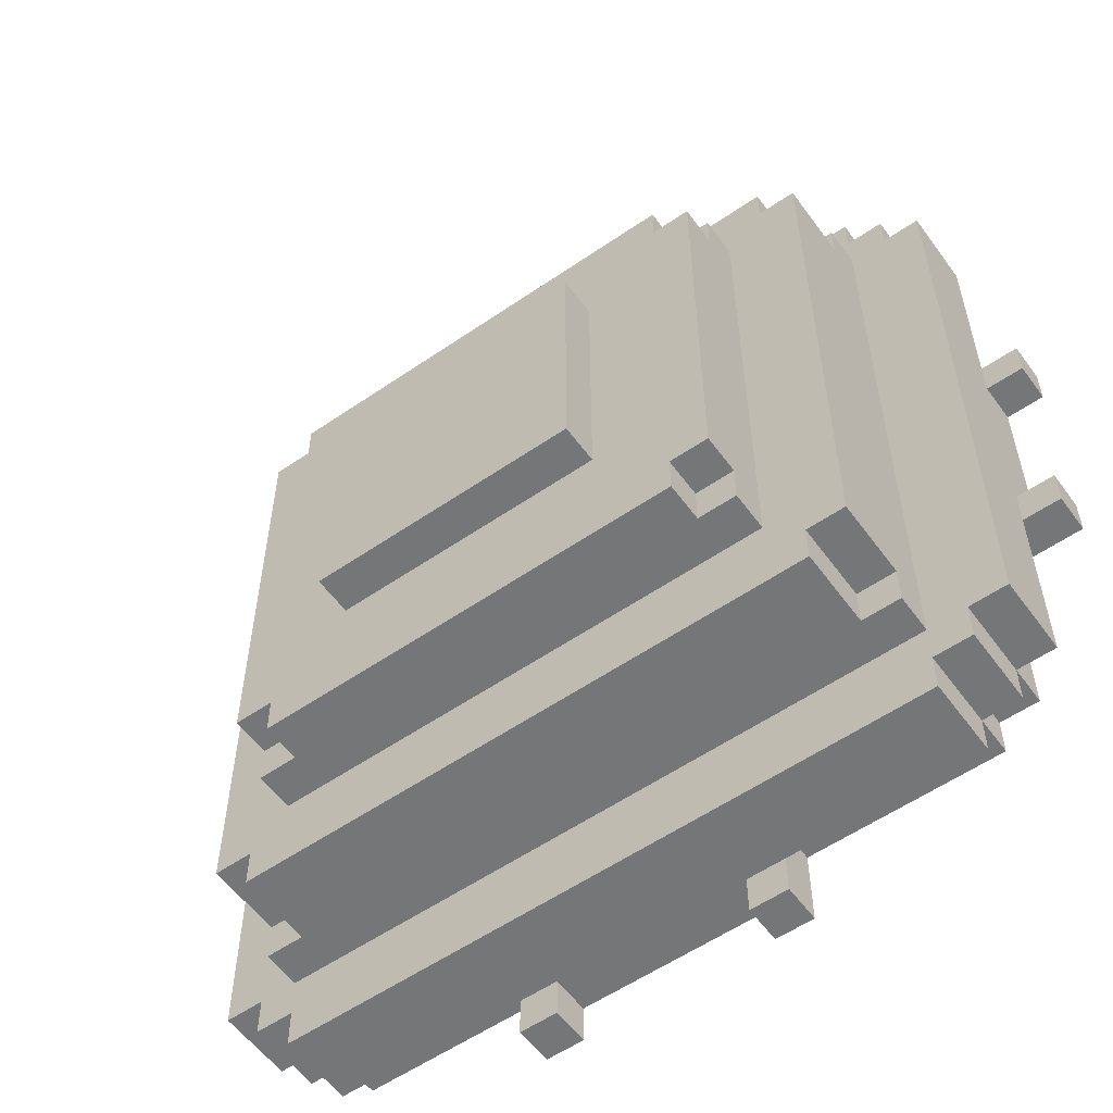
<metadata>
{"format":"obj","ext":"obj","renderer":"f3d","projection":"perspective","resolution":1024,"background":"white","views":[{"elev":-56.7,"azim":35.7,"up":"+Z"}]}
</metadata>
<code>
o
v -1.1 0.8 0.3
v -1.1 0.8 0.2
v -1.1 0.8 -0.3
v -1.1 0.8 -0.4
v -1.1 0.9 0.3
v -1.1 0.9 0.2
v -1.1 0.9 -0.3
v -1.1 0.9 -0.4
v -1 0.6 0.8
v -1 0.6 -0.9
v -1 0.8 0.8
v -1 0.8 0.3
v -1 0.8 0.2
v -1 0.8 -0.3
v -1 0.8 -0.4
v -1 0.8 -0.9
v -1 0.9 0.2
v -1 0.9 -0.3
v -0.9 0.6 0.9
v -0.9 0.6 0.8
v -0.9 0.6 -0.9
v -0.9 0.6 -1
v -0.9 0.8 0.9
v -0.9 0.8 0.8
v -0.9 0.8 0.3
v -0.9 0.8 -0.4
v -0.9 0.8 -0.9
v -0.9 0.8 -1
v -0.9 0.9 0.8
v -0.9 0.9 0.3
v -0.9 0.9 -0.4
v -0.9 0.9 -0.9
v -0.8 0.3 0.7
v -0.8 0.3 -0.8
v -0.8 0.5 0.8
v -0.8 0.5 0.7
v -0.8 0.5 -0.8
v -0.8 0.5 -0.9
v -0.8 0.6 1
v -0.8 0.6 0.9
v -0.8 0.6 0.8
v -0.8 0.6 -0.9
v -0.8 0.6 -1
v -0.8 0.6 -1.1
v -0.8 0.8 1
v -0.8 0.8 0.9
v -0.8 0.8 0.8
v -0.8 0.8 -0.9
v -0.8 0.8 -1
v -0.8 0.8 -1.1
v -0.8 0.9 0.9
v -0.8 0.9 0.8
v -0.8 0.9 -0.9
v -0.8 0.9 -1
v -0.7 0.3 0.8
v -0.7 0.3 0.7
v -0.7 0.3 -0.8
v -0.7 0.3 -0.9
v -0.7 0.5 0.8
v -0.7 0.5 0.7
v -0.7 0.5 -0.8
v -0.7 0.5 -0.9
v -0.6 0.1 0.5
v -0.6 0.1 -0.6
v -0.6 0.2 0.6
v -0.6 0.2 0.5
v -0.6 0.2 -0.6
v -0.6 0.2 -0.7
v -0.6 0.3 0.6
v -0.6 0.3 -0.7
v -0.5 0.1 0.6
v -0.5 0.1 0.5
v -0.5 0.1 -0.6
v -0.5 0.1 -0.7
v -0.5 0.2 0.6
v -0.5 0.2 0.5
v -0.5 0.2 -0.6
v -0.5 0.2 -0.7
v -0.3 0 0.3
v -0.3 0 -0.4
v -0.3 0.1 0.3
v -0.3 0.1 -0.4
v -0.3 0.8 1.1
v -0.3 0.8 1
v -0.3 0.8 0.9
v -0.3 0.8 -1
v -0.3 0.8 -1.1
v -0.3 0.8 -1.2
v -0.3 0.9 1.1
v -0.3 0.9 0.9
v -0.3 0.9 -1
v -0.3 0.9 -1.2
v 0.3 0.8 1.1
v 0.3 0.8 1
v 0.3 0.8 -1.1
v 0.3 0.8 -1.2
v 0.3 0.9 1.1
v 0.3 0.9 1
v 0.3 0.9 -1.1
v 0.3 0.9 -1.2
v -0.2 0.8 1.1
v -0.2 0.8 1
v -0.2 0.8 -1.1
v -0.2 0.8 -1.2
v -0.2 0.9 1.1
v -0.2 0.9 1
v -0.2 0.9 -1.1
v -0.2 0.9 -1.2
v 0.4 0 0.3
v 0.4 0 -0.4
v 0.4 0.1 0.3
v 0.4 0.1 -0.4
v 0.4 0.8 1.1
v 0.4 0.8 1
v 0.4 0.8 0.9
v 0.4 0.8 -1
v 0.4 0.8 -1.1
v 0.4 0.8 -1.2
v 0.4 0.9 1.1
v 0.4 0.9 0.9
v 0.4 0.9 -1
v 0.4 0.9 -1.2
v 0.6 0.1 0.6
v 0.6 0.1 0.5
v 0.6 0.1 -0.6
v 0.6 0.1 -0.7
v 0.6 0.2 0.6
v 0.6 0.2 0.5
v 0.6 0.2 -0.6
v 0.6 0.2 -0.7
v 0.7 0.1 0.5
v 0.7 0.1 -0.6
v 0.7 0.2 0.6
v 0.7 0.2 0.5
v 0.7 0.2 -0.6
v 0.7 0.2 -0.7
v 0.7 0.3 0.6
v 0.7 0.3 -0.7
v 0.8 0.3 0.8
v 0.8 0.3 0.7
v 0.8 0.3 -0.8
v 0.8 0.3 -0.9
v 0.8 0.5 0.8
v 0.8 0.5 0.7
v 0.8 0.5 -0.8
v 0.8 0.5 -0.9
v 0.9 0.3 0.7
v 0.9 0.3 -0.8
v 0.9 0.5 0.8
v 0.9 0.5 0.7
v 0.9 0.5 -0.8
v 0.9 0.5 -0.9
v 0.9 0.6 1
v 0.9 0.6 0.9
v 0.9 0.6 0.8
v 0.9 0.6 -0.9
v 0.9 0.6 -1
v 0.9 0.6 -1.1
v 0.9 0.8 1
v 0.9 0.8 0.9
v 0.9 0.8 0.8
v 0.9 0.8 -0.9
v 0.9 0.8 -1
v 0.9 0.8 -1.1
v 0.9 0.9 0.9
v 0.9 0.9 0.8
v 0.9 0.9 -0.9
v 0.9 0.9 -1
v 1 0.6 0.9
v 1 0.6 0.8
v 1 0.6 -0.9
v 1 0.6 -1
v 1 0.8 0.9
v 1 0.8 0.8
v 1 0.8 0.3
v 1 0.8 -0.4
v 1 0.8 -0.9
v 1 0.8 -1
v 1 0.9 0.8
v 1 0.9 0.3
v 1 0.9 -0.4
v 1 0.9 -0.9
v 1.1 0.6 0.8
v 1.1 0.6 -0.9
v 1.1 0.8 0.8
v 1.1 0.8 0.3
v 1.1 0.8 0.2
v 1.1 0.8 -0.3
v 1.1 0.8 -0.4
v 1.1 0.8 -0.9
v 1.1 0.9 0.2
v 1.1 0.9 -0.3
v 1.2 0.8 0.3
v 1.2 0.8 0.2
v 1.2 0.8 -0.3
v 1.2 0.8 -0.4
v 1.2 0.9 0.3
v 1.2 0.9 0.2
v 1.2 0.9 -0.3
v 1.2 0.9 -0.4
v -0.3 0.8 1.1
v -0.3 0.9 1.1
v -0.2 0.8 1.1
v -0.2 0.9 1.1
v 0.3 0.8 1.1
v 0.3 0.9 1.1
v 0.4 0.8 1.1
v 0.4 0.9 1.1
v -0.8 0.6 1
v -0.8 0.8 1
v -0.3 0.8 1
v -0.2 0.8 1
v -0.2 0.9 1
v 0.3 0.8 1
v 0.3 0.9 1
v 0.4 0.8 1
v 0.9 0.6 1
v 0.9 0.8 1
v -0.9 0.6 0.9
v -0.9 0.8 0.9
v -0.8 0.6 0.9
v -0.8 0.8 0.9
v -0.8 0.9 0.9
v -0.3 0.8 0.9
v -0.3 0.9 0.9
v 0.4 0.8 0.9
v 0.4 0.9 0.9
v 0.9 0.6 0.9
v 0.9 0.8 0.9
v 0.9 0.9 0.9
v 1 0.6 0.9
v 1 0.8 0.9
v -1 0.6 0.8
v -1 0.8 0.8
v -0.9 0.6 0.8
v -0.9 0.8 0.8
v -0.9 0.9 0.8
v -0.8 0.5 0.8
v -0.8 0.6 0.8
v -0.8 0.8 0.8
v -0.8 0.9 0.8
v -0.7 0.3 0.8
v -0.7 0.5 0.8
v 0.8 0.3 0.8
v 0.8 0.5 0.8
v 0.9 0.5 0.8
v 0.9 0.6 0.8
v 0.9 0.8 0.8
v 0.9 0.9 0.8
v 1 0.6 0.8
v 1 0.8 0.8
v 1 0.9 0.8
v 1.1 0.6 0.8
v 1.1 0.8 0.8
v -0.8 0.3 0.7
v -0.8 0.5 0.7
v -0.7 0.3 0.7
v -0.7 0.5 0.7
v 0.8 0.3 0.7
v 0.8 0.5 0.7
v 0.9 0.3 0.7
v 0.9 0.5 0.7
v -0.6 0.2 0.6
v -0.6 0.3 0.6
v -0.5 0.1 0.6
v -0.5 0.2 0.6
v 0.6 0.1 0.6
v 0.6 0.2 0.6
v 0.7 0.2 0.6
v 0.7 0.3 0.6
v -0.6 0.1 0.5
v -0.6 0.2 0.5
v -0.5 0.1 0.5
v -0.5 0.2 0.5
v 0.6 0.1 0.5
v 0.6 0.2 0.5
v 0.7 0.1 0.5
v 0.7 0.2 0.5
v -1.1 0.8 0.3
v -1.1 0.9 0.3
v -1 0.8 0.3
v -0.9 0.8 0.3
v -0.9 0.9 0.3
v -0.3 0 0.3
v -0.3 0.1 0.3
v 0.4 0 0.3
v 0.4 0.1 0.3
v 1 0.8 0.3
v 1 0.9 0.3
v 1.1 0.8 0.3
v 1.2 0.8 0.3
v 1.2 0.9 0.3
v -1.1 0.8 -0.3
v -1.1 0.9 -0.3
v -1 0.8 -0.3
v -1 0.9 -0.3
v 1.1 0.8 -0.3
v 1.1 0.9 -0.3
v 1.2 0.8 -0.3
v 1.2 0.9 -0.3
v -1.1 0.8 0.2
v -1.1 0.9 0.2
v -1 0.8 0.2
v -1 0.9 0.2
v 1.1 0.8 0.2
v 1.1 0.9 0.2
v 1.2 0.8 0.2
v 1.2 0.9 0.2
v -1.1 0.8 -0.4
v -1.1 0.9 -0.4
v -1 0.8 -0.4
v -0.9 0.8 -0.4
v -0.9 0.9 -0.4
v -0.3 0 -0.4
v -0.3 0.1 -0.4
v 0.4 0 -0.4
v 0.4 0.1 -0.4
v 1 0.8 -0.4
v 1 0.9 -0.4
v 1.1 0.8 -0.4
v 1.2 0.8 -0.4
v 1.2 0.9 -0.4
v -0.6 0.1 -0.6
v -0.6 0.2 -0.6
v -0.5 0.1 -0.6
v -0.5 0.2 -0.6
v 0.6 0.1 -0.6
v 0.6 0.2 -0.6
v 0.7 0.1 -0.6
v 0.7 0.2 -0.6
v -0.6 0.2 -0.7
v -0.6 0.3 -0.7
v -0.5 0.1 -0.7
v -0.5 0.2 -0.7
v 0.6 0.1 -0.7
v 0.6 0.2 -0.7
v 0.7 0.2 -0.7
v 0.7 0.3 -0.7
v -0.8 0.3 -0.8
v -0.8 0.5 -0.8
v -0.7 0.3 -0.8
v -0.7 0.5 -0.8
v 0.8 0.3 -0.8
v 0.8 0.5 -0.8
v 0.9 0.3 -0.8
v 0.9 0.5 -0.8
v -1 0.6 -0.9
v -1 0.8 -0.9
v -0.9 0.6 -0.9
v -0.9 0.8 -0.9
v -0.9 0.9 -0.9
v -0.8 0.5 -0.9
v -0.8 0.6 -0.9
v -0.8 0.8 -0.9
v -0.8 0.9 -0.9
v -0.7 0.3 -0.9
v -0.7 0.5 -0.9
v 0.8 0.3 -0.9
v 0.8 0.5 -0.9
v 0.9 0.5 -0.9
v 0.9 0.6 -0.9
v 0.9 0.8 -0.9
v 0.9 0.9 -0.9
v 1 0.6 -0.9
v 1 0.8 -0.9
v 1 0.9 -0.9
v 1.1 0.6 -0.9
v 1.1 0.8 -0.9
v -0.9 0.6 -1
v -0.9 0.8 -1
v -0.8 0.6 -1
v -0.8 0.8 -1
v -0.8 0.9 -1
v -0.3 0.8 -1
v -0.3 0.9 -1
v 0.4 0.8 -1
v 0.4 0.9 -1
v 0.9 0.6 -1
v 0.9 0.8 -1
v 0.9 0.9 -1
v 1 0.6 -1
v 1 0.8 -1
v -0.8 0.6 -1.1
v -0.8 0.8 -1.1
v -0.3 0.8 -1.1
v -0.2 0.8 -1.1
v -0.2 0.9 -1.1
v 0.3 0.8 -1.1
v 0.3 0.9 -1.1
v 0.4 0.8 -1.1
v 0.9 0.6 -1.1
v 0.9 0.8 -1.1
v -0.3 0.8 -1.2
v -0.3 0.9 -1.2
v -0.2 0.8 -1.2
v -0.2 0.9 -1.2
v 0.3 0.8 -1.2
v 0.3 0.9 -1.2
v 0.4 0.8 -1.2
v 0.4 0.9 -1.2
v -0.3 0 0.3
v 0.4 0 0.3
v -0.3 0 -0.4
v 0.4 0 -0.4
v -0.5 0.1 0.6
v 0.6 0.1 0.6
v -0.6 0.1 0.5
v -0.5 0.1 0.5
v 0.6 0.1 0.5
v 0.7 0.1 0.5
v -0.3 0.1 0.3
v 0.4 0.1 0.3
v -0.3 0.1 -0.4
v 0.4 0.1 -0.4
v -0.6 0.1 -0.6
v -0.5 0.1 -0.6
v 0.6 0.1 -0.6
v 0.7 0.1 -0.6
v -0.5 0.1 -0.7
v 0.6 0.1 -0.7
v -0.6 0.2 0.6
v -0.5 0.2 0.6
v 0.6 0.2 0.6
v 0.7 0.2 0.6
v -0.6 0.2 0.5
v -0.5 0.2 0.5
v 0.6 0.2 0.5
v 0.7 0.2 0.5
v -0.6 0.2 -0.6
v -0.5 0.2 -0.6
v 0.6 0.2 -0.6
v 0.7 0.2 -0.6
v -0.6 0.2 -0.7
v -0.5 0.2 -0.7
v 0.6 0.2 -0.7
v 0.7 0.2 -0.7
v -0.7 0.3 0.8
v 0.8 0.3 0.8
v -0.8 0.3 0.7
v -0.7 0.3 0.7
v 0.8 0.3 0.7
v 0.9 0.3 0.7
v -0.6 0.3 0.6
v 0.7 0.3 0.6
v -0.6 0.3 -0.7
v 0.7 0.3 -0.7
v -0.8 0.3 -0.8
v -0.7 0.3 -0.8
v 0.8 0.3 -0.8
v 0.9 0.3 -0.8
v -0.7 0.3 -0.9
v 0.8 0.3 -0.9
v -0.8 0.5 0.8
v -0.7 0.5 0.8
v 0.8 0.5 0.8
v 0.9 0.5 0.8
v -0.8 0.5 0.7
v -0.7 0.5 0.7
v 0.8 0.5 0.7
v 0.9 0.5 0.7
v -0.8 0.5 -0.8
v -0.7 0.5 -0.8
v 0.8 0.5 -0.8
v 0.9 0.5 -0.8
v -0.8 0.5 -0.9
v -0.7 0.5 -0.9
v 0.8 0.5 -0.9
v 0.9 0.5 -0.9
v -0.8 0.6 1
v 0.9 0.6 1
v -0.9 0.6 0.9
v -0.8 0.6 0.9
v 0.9 0.6 0.9
v 1 0.6 0.9
v -1 0.6 0.8
v -0.9 0.6 0.8
v -0.8 0.6 0.8
v 0.9 0.6 0.8
v 1 0.6 0.8
v 1.1 0.6 0.8
v -1 0.6 -0.9
v -0.9 0.6 -0.9
v -0.8 0.6 -0.9
v 0.9 0.6 -0.9
v 1 0.6 -0.9
v 1.1 0.6 -0.9
v -0.9 0.6 -1
v -0.8 0.6 -1
v 0.9 0.6 -1
v 1 0.6 -1
v -0.8 0.6 -1.1
v 0.9 0.6 -1.1
v -0.3 0.8 1.1
v -0.2 0.8 1.1
v 0.3 0.8 1.1
v 0.4 0.8 1.1
v -0.3 0.8 1
v -0.2 0.8 1
v 0.3 0.8 1
v 0.4 0.8 1
v -1.1 0.8 0.3
v -1 0.8 0.3
v 1.1 0.8 0.3
v 1.2 0.8 0.3
v -1.1 0.8 0.2
v -1 0.8 0.2
v 1.1 0.8 0.2
v 1.2 0.8 0.2
v -1.1 0.8 -0.3
v -1 0.8 -0.3
v 1.1 0.8 -0.3
v 1.2 0.8 -0.3
v -1.1 0.8 -0.4
v -1 0.8 -0.4
v 1.1 0.8 -0.4
v 1.2 0.8 -0.4
v -0.3 0.8 -1.1
v -0.2 0.8 -1.1
v 0.3 0.8 -1.1
v 0.4 0.8 -1.1
v -0.3 0.8 -1.2
v -0.2 0.8 -1.2
v 0.3 0.8 -1.2
v 0.4 0.8 -1.2
v -0.8 0.8 1
v -0.3 0.8 1
v 0.4 0.8 1
v 0.9 0.8 1
v -0.9 0.8 0.9
v -0.8 0.8 0.9
v -0.3 0.8 0.9
v 0.4 0.8 0.9
v 0.9 0.8 0.9
v 1 0.8 0.9
v -1 0.8 0.8
v -0.9 0.8 0.8
v -0.8 0.8 0.8
v 0.9 0.8 0.8
v 1 0.8 0.8
v 1.1 0.8 0.8
v -1 0.8 0.3
v -0.9 0.8 0.3
v 1 0.8 0.3
v 1.1 0.8 0.3
v -1 0.8 -0.4
v -0.9 0.8 -0.4
v 1 0.8 -0.4
v 1.1 0.8 -0.4
v -1 0.8 -0.9
v -0.9 0.8 -0.9
v -0.8 0.8 -0.9
v 0.9 0.8 -0.9
v 1 0.8 -0.9
v 1.1 0.8 -0.9
v -0.9 0.8 -1
v -0.8 0.8 -1
v -0.3 0.8 -1
v 0.4 0.8 -1
v 0.9 0.8 -1
v 1 0.8 -1
v -0.8 0.8 -1.1
v -0.3 0.8 -1.1
v 0.4 0.8 -1.1
v 0.9 0.8 -1.1
v -0.3 0.9 1.1
v -0.2 0.9 1.1
v 0.3 0.9 1.1
v 0.4 0.9 1.1
v -0.2 0.9 1
v 0.3 0.9 1
v -0.8 0.9 0.9
v -0.3 0.9 0.9
v -0.2 0.9 0.9
v 0.3 0.9 0.9
v 0.4 0.9 0.9
v 0.9 0.9 0.9
v -0.9 0.9 0.8
v -0.8 0.9 0.8
v -0.2 0.9 0.8
v 0.3 0.9 0.8
v 0.4 0.9 0.8
v 0.7 0.9 0.8
v 0.9 0.9 0.8
v 1 0.9 0.8
v -0.2 0.9 0.4
v 0.3 0.9 0.4
v -1.1 0.9 0.3
v -0.9 0.9 0.3
v -0.3 0.9 0.3
v -0.2 0.9 0.3
v 0.3 0.9 0.3
v 0.4 0.9 0.3
v 1 0.9 0.3
v 1.2 0.9 0.3
v -1.1 0.9 0.2
v -1 0.9 0.2
v -0.9 0.9 0.2
v -0.8 0.9 0.2
v -0.4 0.9 0.2
v -0.3 0.9 0.2
v 0.4 0.9 0.2
v 0.5 0.9 0.2
v 0.9 0.9 0.2
v 1 0.9 0.2
v 1.1 0.9 0.2
v 1.2 0.9 0.2
v -1.1 0.9 -0.3
v -1 0.9 -0.3
v -0.9 0.9 -0.3
v -0.8 0.9 -0.3
v -0.4 0.9 -0.3
v -0.3 0.9 -0.3
v 0.4 0.9 -0.3
v 0.5 0.9 -0.3
v 0.9 0.9 -0.3
v 1 0.9 -0.3
v 1.1 0.9 -0.3
v 1.2 0.9 -0.3
v -1.1 0.9 -0.4
v -0.9 0.9 -0.4
v -0.8 0.9 -0.4
v -0.3 0.9 -0.4
v -0.2 0.9 -0.4
v 0.3 0.9 -0.4
v 0.4 0.9 -0.4
v 0.7 0.9 -0.4
v 0.9 0.9 -0.4
v 1 0.9 -0.4
v 1.2 0.9 -0.4
v -0.2 0.9 -0.5
v 0.3 0.9 -0.5
v -0.8 0.9 -0.7
v 0.4 0.9 -0.7
v 0.7 0.9 -0.7
v 0.9 0.9 -0.7
v -0.9 0.9 -0.9
v -0.8 0.9 -0.9
v -0.2 0.9 -0.9
v 0.3 0.9 -0.9
v 0.4 0.9 -0.9
v 0.7 0.9 -0.9
v 0.9 0.9 -0.9
v 1 0.9 -0.9
v -0.8 0.9 -1
v -0.3 0.9 -1
v -0.2 0.9 -1
v 0.3 0.9 -1
v 0.4 0.9 -1
v 0.9 0.9 -1
v -0.2 0.9 -1.1
v 0.3 0.9 -1.1
v -0.3 0.9 -1.2
v -0.2 0.9 -1.2
v 0.3 0.9 -1.2
v 0.4 0.9 -1.2
f 5 2 1
f 6 2 5
f 7 4 3
f 8 4 7
f 11 10 9
f 12 10 11
f 13 10 12
f 14 10 13
f 15 10 14
f 16 10 15
f 17 14 13
f 18 14 17
f 23 20 19
f 24 20 23
f 27 22 21
f 28 22 27
f 29 25 24
f 30 25 29
f 31 27 26
f 32 27 31
f 36 34 33
f 37 34 36
f 41 36 35
f 41 37 36
f 41 38 37
f 42 38 41
f 45 40 39
f 46 40 45
f 49 44 43
f 50 44 49
f 51 47 46
f 52 47 51
f 53 49 48
f 54 49 53
f 59 56 55
f 60 56 59
f 61 58 57
f 62 58 61
f 66 64 63
f 67 64 66
f 69 66 65
f 69 68 67
f 69 67 66
f 70 68 69
f 75 72 71
f 76 72 75
f 77 74 73
f 78 74 77
f 81 80 79
f 82 80 81
f 89 85 84
f 89 84 83
f 90 85 89
f 91 88 87
f 91 87 86
f 92 88 91
f 97 94 93
f 98 94 97
f 99 96 95
f 100 96 99
f 101 102 105
f 105 102 106
f 103 104 107
f 107 104 108
f 109 110 111
f 111 110 112
f 114 115 119
f 113 114 119
f 119 115 120
f 117 118 121
f 116 117 121
f 121 118 122
f 123 124 127
f 127 124 128
f 125 126 129
f 129 126 130
f 131 132 134
f 134 132 135
f 133 134 137
f 135 136 137
f 134 135 137
f 137 136 138
f 139 140 143
f 143 140 144
f 141 142 145
f 145 142 146
f 147 148 150
f 150 148 151
f 149 150 155
f 150 151 155
f 151 152 155
f 155 152 156
f 153 154 159
f 159 154 160
f 157 158 163
f 163 158 164
f 160 161 165
f 165 161 166
f 162 163 167
f 167 163 168
f 169 170 173
f 173 170 174
f 171 172 177
f 177 172 178
f 174 175 179
f 179 175 180
f 176 177 181
f 181 177 182
f 183 184 185
f 185 184 186
f 186 184 187
f 187 184 188
f 188 184 189
f 189 184 190
f 187 188 191
f 191 188 192
f 193 194 197
f 197 194 198
f 195 196 199
f 199 196 200
f 203 202 201
f 204 202 203
f 207 206 205
f 208 206 207
f 211 210 209
f 212 211 209
f 214 212 209
f 214 213 212
f 215 213 214
f 216 214 209
f 217 216 209
f 218 216 217
f 221 220 219
f 222 220 221
f 224 223 222
f 225 223 224
f 229 227 226
f 230 227 229
f 231 229 228
f 232 229 231
f 235 234 233
f 236 234 235
f 240 237 236
f 241 237 240
f 243 239 238
f 244 243 242
f 245 239 243
f 245 243 244
f 246 239 245
f 247 239 246
f 251 249 248
f 252 249 251
f 253 251 250
f 254 251 253
f 257 256 255
f 258 256 257
f 261 260 259
f 262 260 261
f 266 264 263
f 267 266 265
f 268 264 266
f 268 266 267
f 269 264 268
f 270 264 269
f 273 272 271
f 274 272 273
f 277 276 275
f 278 276 277
f 281 280 279
f 282 280 281
f 283 280 282
f 286 285 284
f 287 285 286
f 290 289 288
f 291 289 290
f 292 289 291
f 295 294 293
f 296 294 295
f 299 298 297
f 300 298 299
f 301 302 303
f 303 302 304
f 305 306 307
f 307 306 308
f 309 310 311
f 311 310 312
f 312 310 313
f 314 315 316
f 316 315 317
f 318 319 320
f 320 319 321
f 321 319 322
f 323 324 325
f 325 324 326
f 327 328 329
f 329 328 330
f 331 332 334
f 333 334 335
f 334 332 336
f 335 334 336
f 336 332 337
f 337 332 338
f 339 340 341
f 341 340 342
f 343 344 345
f 345 344 346
f 347 348 349
f 349 348 350
f 350 351 354
f 354 351 355
f 352 353 357
f 356 357 358
f 357 353 359
f 358 357 359
f 359 353 360
f 360 353 361
f 362 363 365
f 365 363 366
f 364 365 367
f 367 365 368
f 369 370 371
f 371 370 372
f 372 373 374
f 374 373 375
f 376 377 379
f 379 377 380
f 378 379 381
f 381 379 382
f 383 384 385
f 383 385 386
f 383 386 388
f 386 387 388
f 388 387 389
f 383 388 390
f 383 390 391
f 391 390 392
f 393 394 395
f 395 394 396
f 397 398 399
f 399 398 400
f 403 402 401
f 404 402 403
f 408 406 405
f 409 406 408
f 411 408 407
f 411 410 409
f 411 409 408
f 412 410 411
f 413 411 407
f 414 410 412
f 415 413 407
f 415 414 413
f 416 414 415
f 417 410 414
f 417 414 416
f 418 410 417
f 419 417 416
f 420 417 419
f 425 422 421
f 426 422 425
f 427 424 423
f 428 424 427
f 433 430 429
f 434 430 433
f 435 432 431
f 436 432 435
f 440 438 437
f 441 438 440
f 443 440 439
f 443 442 441
f 443 441 440
f 444 442 443
f 445 443 439
f 446 442 444
f 447 445 439
f 447 446 445
f 448 446 447
f 449 442 446
f 449 446 448
f 450 442 449
f 451 449 448
f 452 449 451
f 457 454 453
f 458 454 457
f 459 456 455
f 460 456 459
f 465 462 461
f 466 462 465
f 467 464 463
f 468 464 467
f 472 470 469
f 473 470 472
f 476 472 471
f 476 474 473
f 476 473 472
f 477 474 476
f 478 474 477
f 479 474 478
f 481 476 475
f 481 477 476
f 482 477 481
f 483 477 482
f 484 480 479
f 484 479 478
f 485 480 484
f 486 480 485
f 487 483 482
f 487 485 484
f 487 484 483
f 488 485 487
f 489 485 488
f 490 485 489
f 491 489 488
f 492 489 491
f 497 494 493
f 498 494 497
f 499 496 495
f 500 496 499
f 505 502 501
f 506 502 505
f 507 504 503
f 508 504 507
f 513 510 509
f 514 510 513
f 515 512 511
f 516 512 515
f 521 518 517
f 522 518 521
f 523 520 519
f 524 520 523
f 525 526 530
f 530 526 531
f 527 528 532
f 532 528 533
f 529 530 536
f 536 530 537
f 533 534 538
f 538 534 539
f 535 536 541
f 541 536 542
f 539 540 543
f 543 540 544
f 545 546 549
f 549 546 550
f 547 548 553
f 553 548 554
f 550 551 555
f 555 551 556
f 552 553 559
f 559 553 560
f 556 557 561
f 561 557 562
f 558 559 563
f 563 559 564
f 565 566 569
f 567 568 570
f 565 569 572
f 569 570 572
f 572 570 573
f 570 568 574
f 573 570 574
f 574 568 575
f 572 573 578
f 571 572 578
f 573 574 579
f 578 573 579
f 575 576 580
f 579 574 580
f 574 575 580
f 580 576 581
f 581 576 582
f 582 576 583
f 578 579 585
f 579 580 585
f 580 581 585
f 585 581 586
f 577 578 588
f 578 585 589
f 585 586 590
f 589 585 590
f 586 581 591
f 590 586 591
f 581 582 592
f 591 581 592
f 583 584 593
f 587 588 595
f 595 588 596
f 588 578 597
f 596 588 597
f 578 589 598
f 597 578 598
f 598 589 599
f 589 590 600
f 599 589 600
f 590 591 600
f 591 592 600
f 592 582 601
f 600 592 601
f 601 582 602
f 582 583 603
f 593 594 603
f 583 593 603
f 603 594 604
f 604 594 605
f 605 594 606
f 596 597 608
f 598 599 609
f 597 598 609
f 608 597 609
f 609 599 610
f 599 600 611
f 610 599 611
f 601 602 611
f 600 601 611
f 611 602 612
f 612 602 613
f 602 582 614
f 613 602 614
f 603 604 615
f 582 603 615
f 604 605 616
f 615 604 616
f 616 605 617
f 609 610 619
f 607 608 619
f 608 609 619
f 619 610 620
f 610 611 621
f 620 610 621
f 611 612 621
f 612 613 622
f 621 612 622
f 622 613 623
f 623 613 624
f 613 614 625
f 624 613 625
f 582 615 626
f 625 614 626
f 614 582 626
f 617 618 627
f 626 615 627
f 616 617 627
f 615 616 627
f 627 618 628
f 628 618 629
f 621 622 630
f 622 623 630
f 623 624 630
f 625 626 631
f 630 624 631
f 624 625 631
f 626 627 631
f 621 630 632
f 620 621 632
f 630 631 632
f 631 627 633
f 632 631 633
f 633 627 634
f 627 628 635
f 634 627 635
f 620 632 636
f 632 633 637
f 636 632 637
f 637 633 638
f 638 633 639
f 633 634 640
f 639 633 640
f 634 635 641
f 640 634 641
f 635 628 642
f 641 635 642
f 642 628 643
f 637 638 644
f 644 638 645
f 638 639 646
f 645 638 646
f 640 641 647
f 646 639 647
f 639 640 647
f 641 642 647
f 647 642 648
f 648 642 649
f 645 646 650
f 647 648 650
f 646 647 650
f 650 648 651
f 645 650 652
f 652 650 653
f 651 648 654
f 654 648 655

</code>
